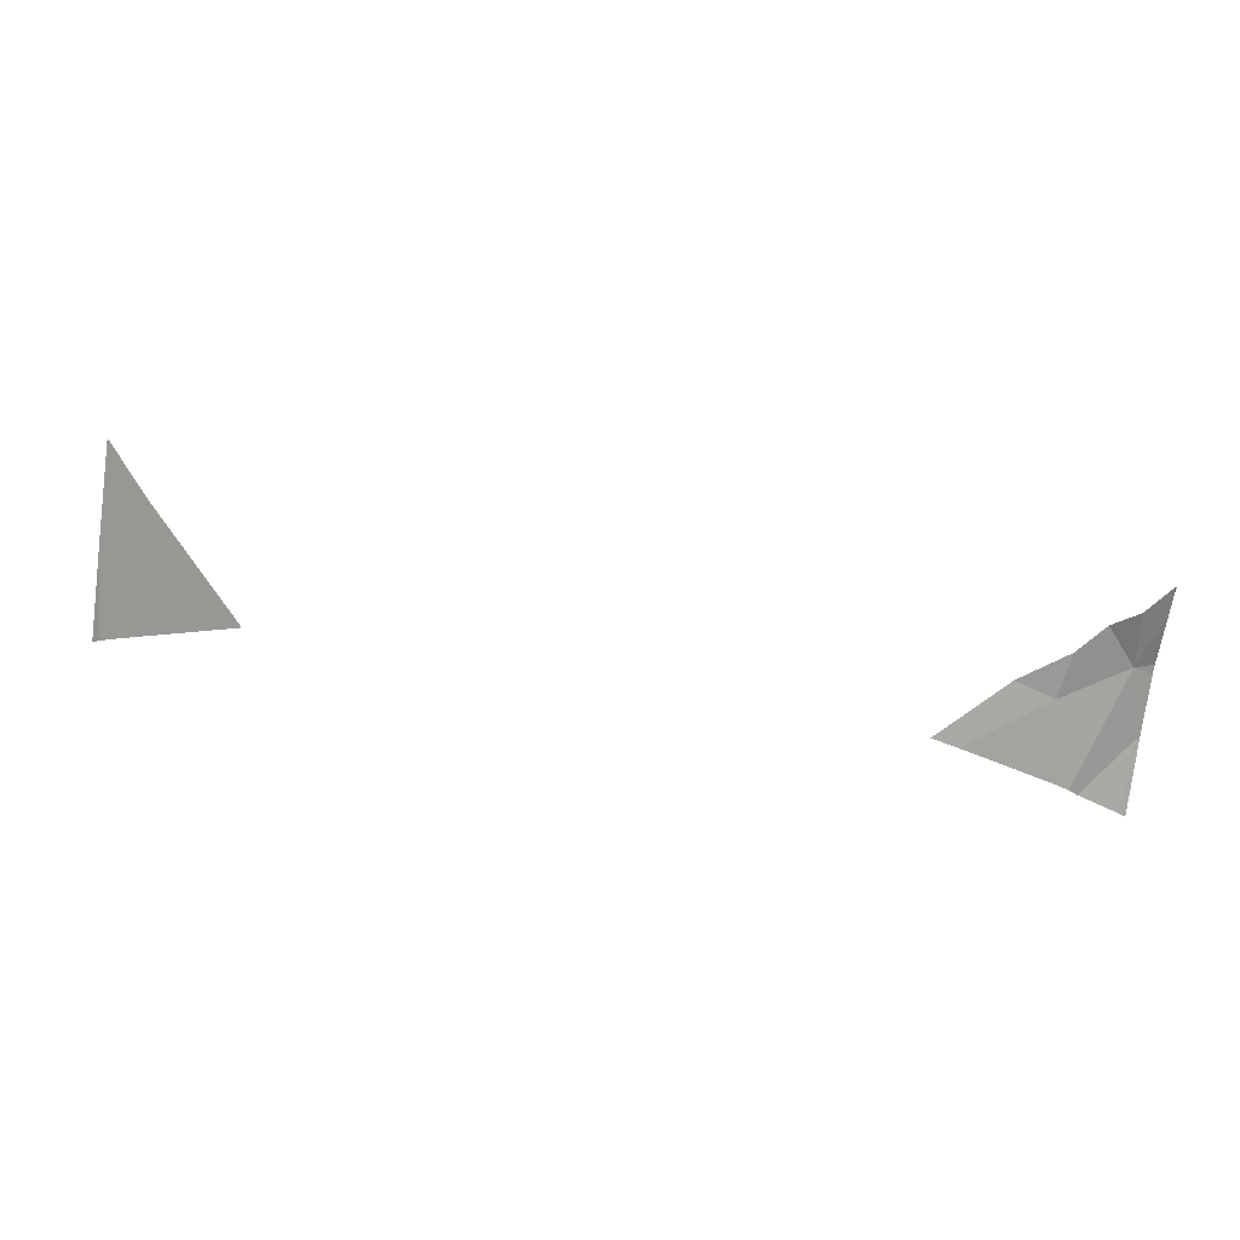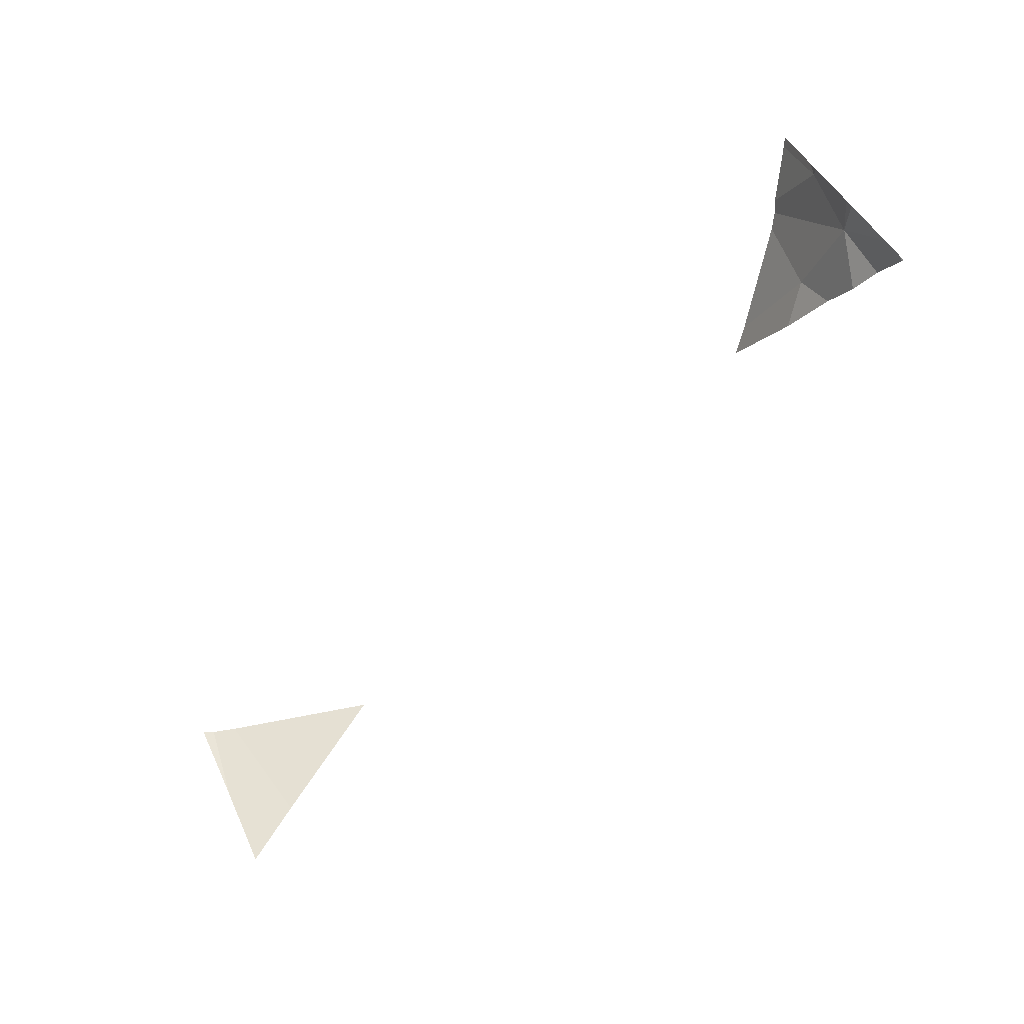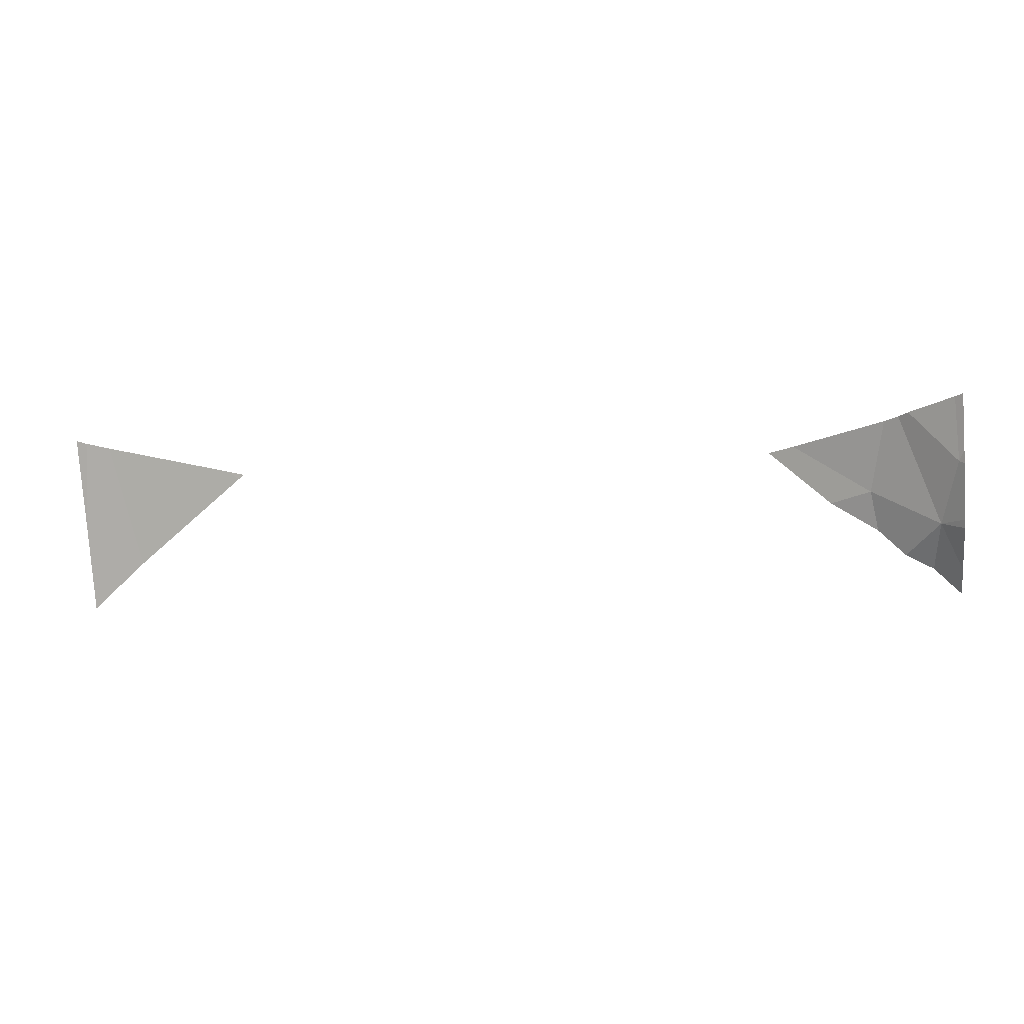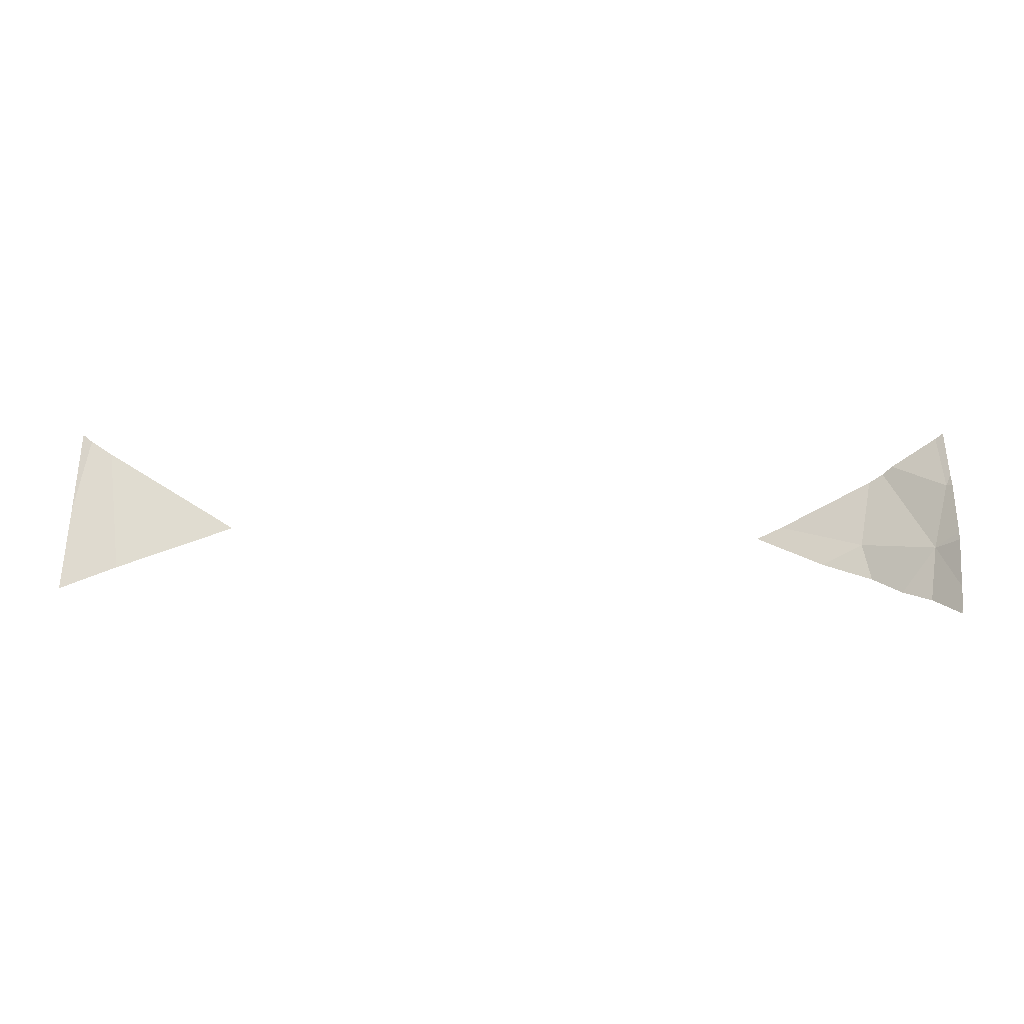
<metadata>
{"format":"obj","ext":"obj","renderer":"f3d","projection":"perspective","resolution":1024,"background":"white","views":[{"elev":69.6,"azim":-170.4,"up":"+Z"},{"elev":-70.0,"azim":-134.5,"up":"+Y"},{"elev":-21.9,"azim":-174.1,"up":"+Y"},{"elev":-65.3,"azim":178.7,"up":"+Y"}]}
</metadata>
<code>
v 107.3 867.6 89.61
v 106.7 872.5 85.95
v 106.4 867.1 88.88
v 106.6 869.8 87.29
v 106.4 865.6 90.67
v 108.8 866.8 91.69
v 108.7 872.5 87.51
v 106.4 864.8 91.69
v 107.6 866.1 91.69
v 106.4 867.4 88.62
v 106.4 864.9 91.69
v 110.4 869.8 90.6
v 106.4 869.6 87.14
v 109.7 872.5 88.42
v 106.4 872.5 85.66
v 106.4 870.2 86.89
v 106.4 869.9 87
v 106.4 864.9 91.47
v 109.1 872.5 87.95
v 115.1 872.5 91.69
v 107.3 867.6 89.61
v 112.2 869.7 91.69
v 108.8 866.8 91.69
v 114 872.5 91.03
v 110.1 868.2 91.69
v 110.4 869.8 90.6
v 109.7 872.5 88.42
v 142.3 872.3 91.69
v 149.2 865.5 91.69
v 149.2 872.5 86.71
v 142.1 872.5 91.69
v 147.9 872.5 87.73
v 147 867.8 91.69
v 142.7 872.5 91.21
v 148.8 872.5 87.07
v 149.2 869 89.24
g 091_W_Aya_100K_01
f 14 1 12
g 091_W_Aya_100K_01
f 1 11 9
g 091_W_Aya_100K_01
f 2 15 16
g 091_W_Aya_100K_01
f 1 3 5
g 091_W_Aya_100K_01
f 1 9 6
g 091_W_Aya_100K_01
f 16 17 4
g 091_W_Aya_100K_01
f 2 4 7
g 091_W_Aya_100K_01
f 14 19 1
g 091_W_Aya_100K_01
f 4 13 10
g 091_W_Aya_100K_01
f 4 10 1
g 091_W_Aya_100K_01
f 1 18 11
g 091_W_Aya_100K_01
f 1 10 3
g 091_W_Aya_100K_01
f 4 17 13
g 091_W_Aya_100K_01
f 1 5 18
g 091_W_Aya_100K_01
f 2 16 4
g 091_W_Aya_100K_01
f 11 18 8
g 091_W_Aya_100K_01
f 19 7 4
g 091_W_Aya_100K_01
f 19 4 1
g 091_W_Aya_100K_01
f 20 24 26
g 091_W_Aya_100K_01
f 26 25 22
g 091_W_Aya_100K_01
f 20 26 22
g 091_W_Aya_100K_01
f 26 21 23
g 091_W_Aya_100K_01
f 26 23 25
g 091_W_Aya_100K_01
f 24 27 26
g 091_W_Aya_100K_01
f 33 34 28
g 091_W_Aya_100K_01
f 29 36 35
g 091_W_Aya_100K_01
f 29 32 33
g 091_W_Aya_100K_01
f 31 28 34
g 091_W_Aya_100K_01
f 30 35 36
g 091_W_Aya_100K_01
f 29 35 32
g 091_W_Aya_100K_01
f 33 32 34

</code>
